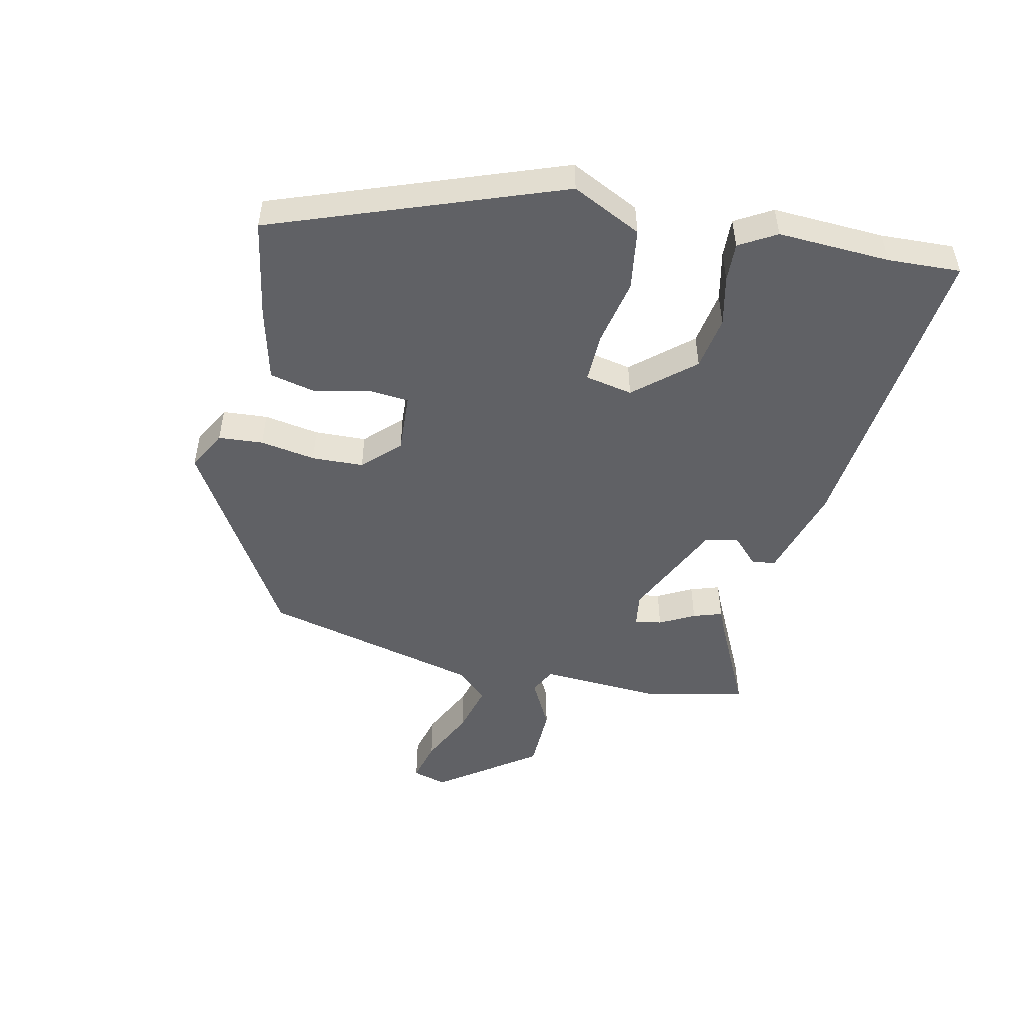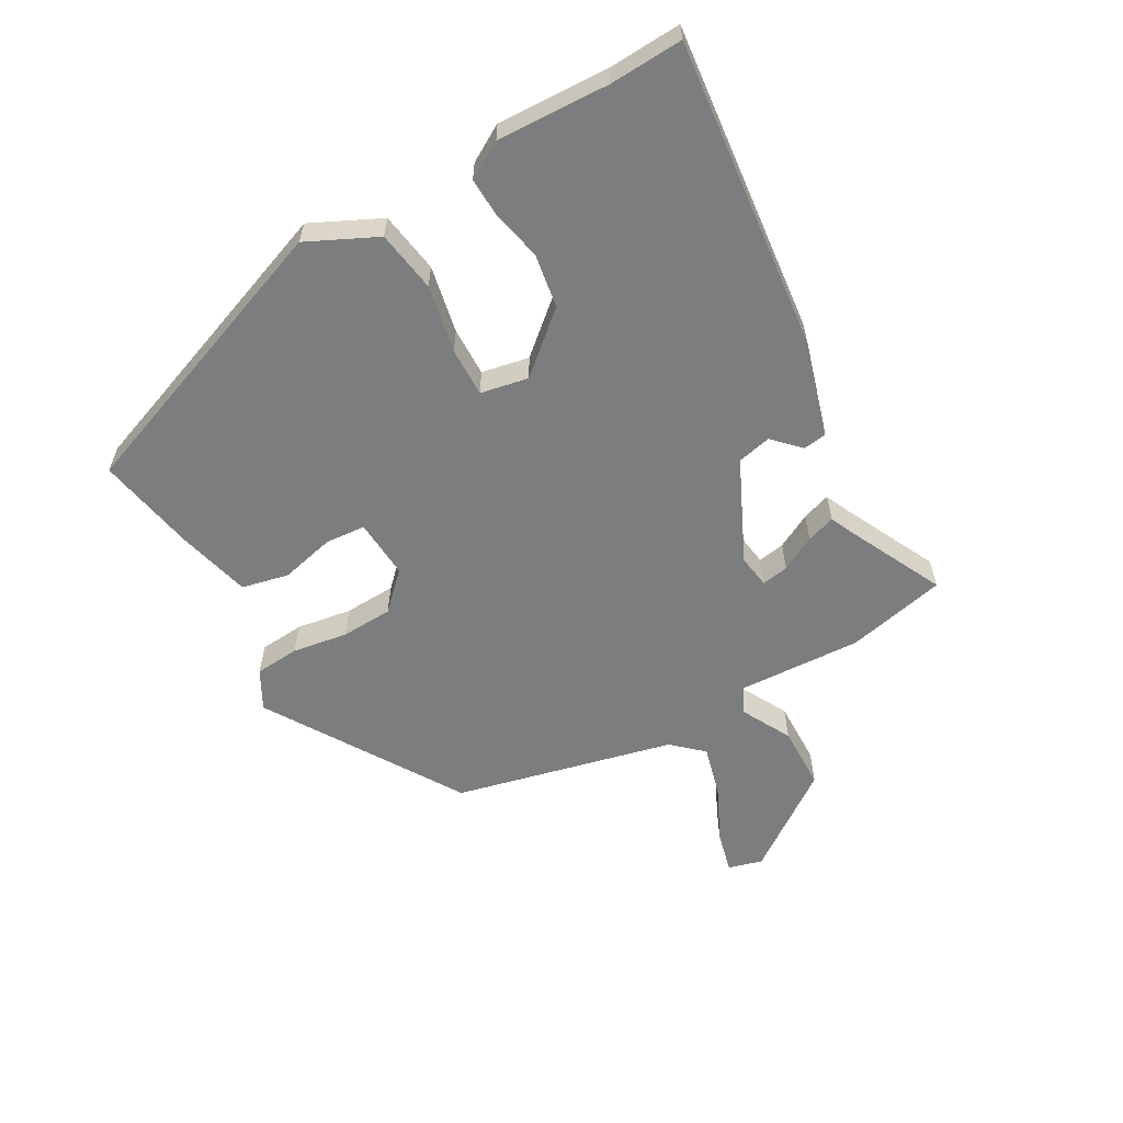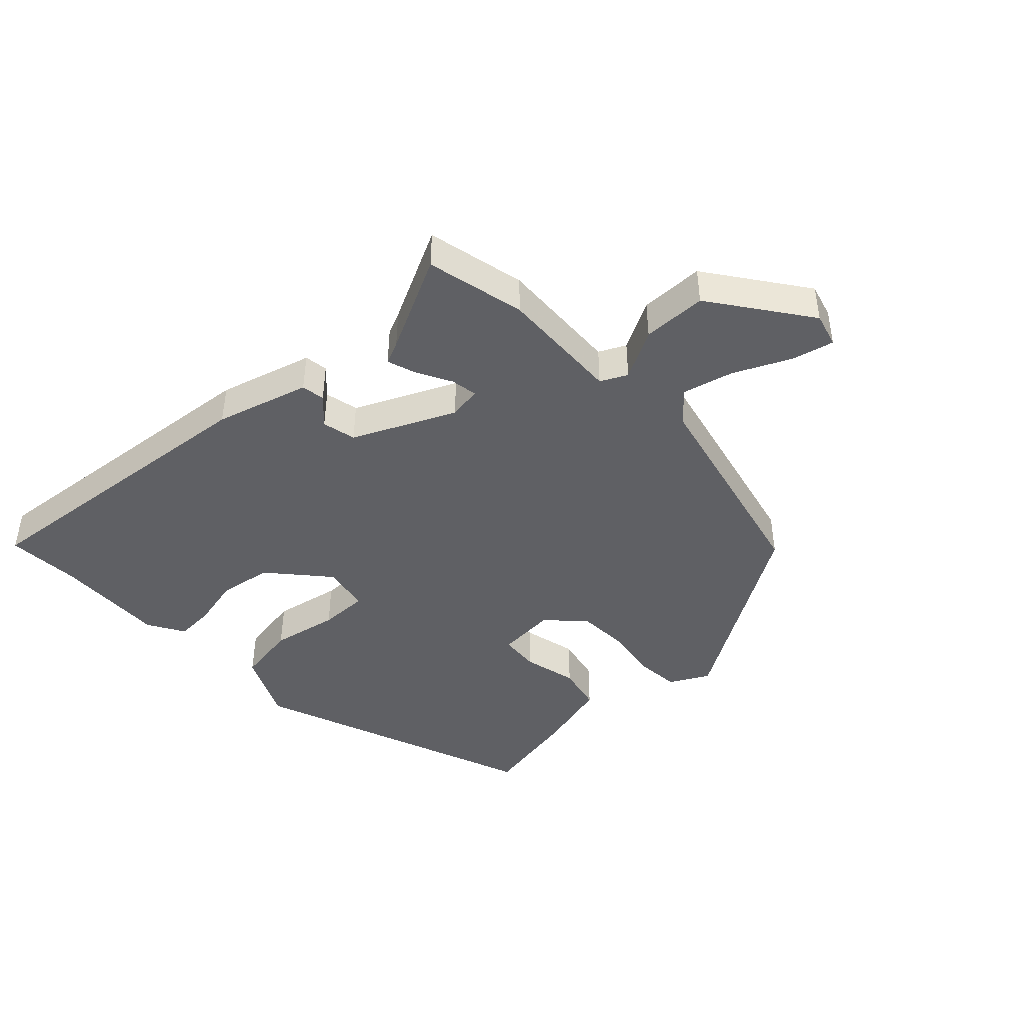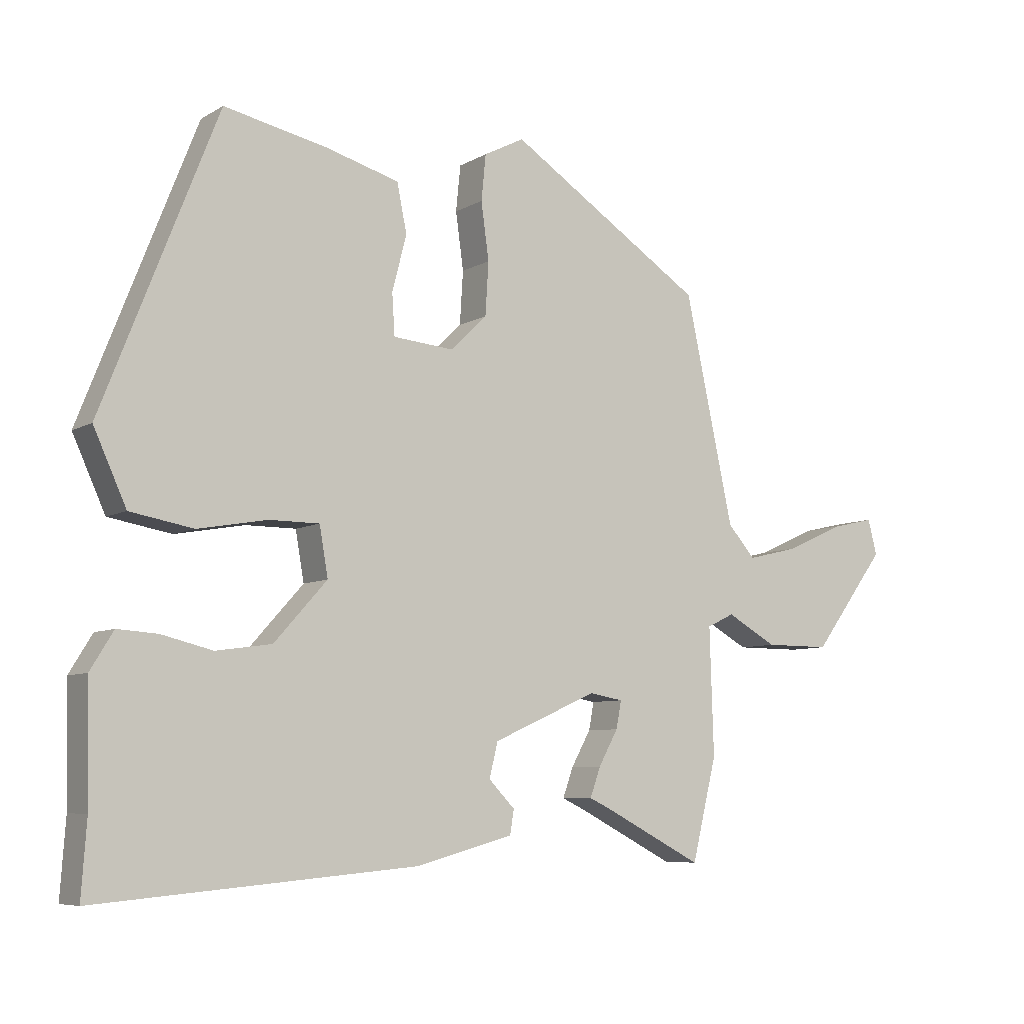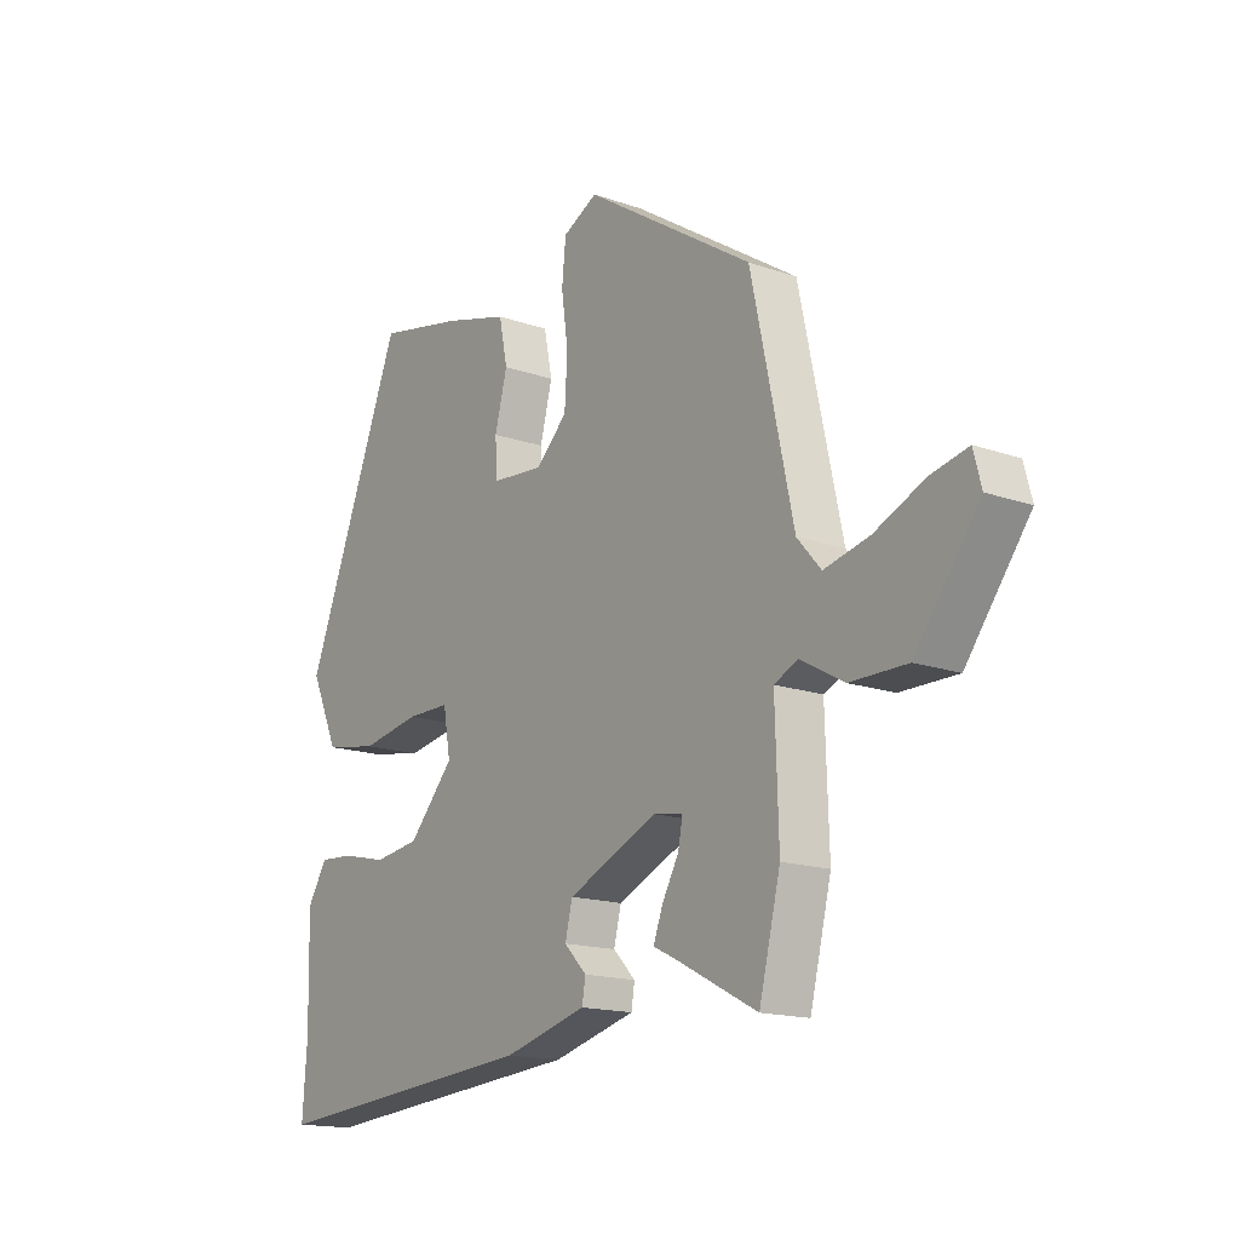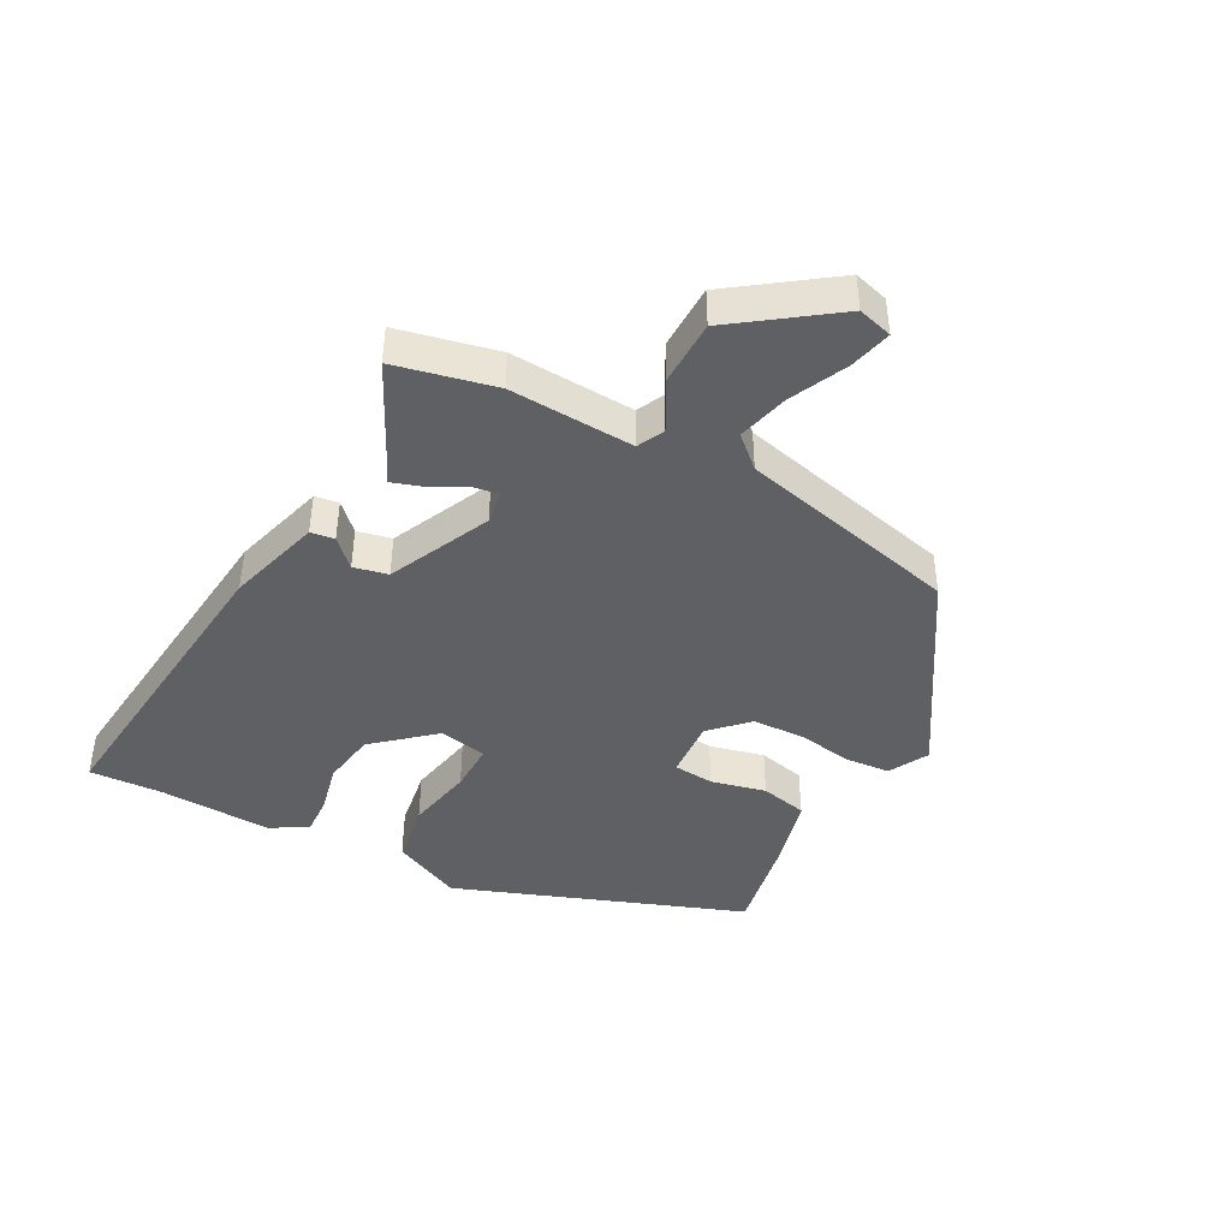
<metadata>
{"format":"obj","ext":"obj","renderer":"f3d","projection":"perspective","resolution":1024,"background":"white","views":[{"elev":-49.9,"azim":76.1,"up":"+Y"},{"elev":-59.0,"azim":118.4,"up":"+Y"},{"elev":-43.6,"azim":-137.5,"up":"+Y"},{"elev":-7.2,"azim":147.3,"up":"+Z"},{"elev":-15.9,"azim":-126.1,"up":"+Z"},{"elev":-42.8,"azim":-119.3,"up":"+Y"}]}
</metadata>
<code>
v 0.327 0.07 0.483
v 0.503 0.07 0.036
v 0.453 0.07 -0.074
v 0.357 0.07 -0.091
v 0.251 0.07 -0.072
v 0.174 0.07 -0.072
v 0.161 0.07 -0.147
v 0.242 0.07 -0.237
v 0.327 0.07 -0.249
v 0.405 0.07 -0.23
v 0.466 0.07 -0.226
v 0.501 0.07 -0.283
v 0.497 0.07 -0.459
v 0.505 0.07 -0.573
v 0.017 0.07 -0.531
v -0.131 0.07 -0.491
v -0.137 0.07 -0.454
v -0.097 0.07 -0.413
v -0.11 0.07 -0.36
v -0.27 0.07 -0.289
v -0.322 0.07 -0.298
v -0.314 0.07 -0.34
v -0.284 0.07 -0.394
v -0.268 0.07 -0.439
v -0.304 0.07 -0.456
v -0.453 0.07 -0.533
v -0.491 0.07 -0.378
v -0.485 0.07 -0.184
v -0.527 0.07 -0.164
v -0.604 0.07 -0.207
v -0.705 0.07 -0.207
v -0.818 0.07 -0.056
v -0.804 0.07 -0.002
v -0.738 0.07 -0.017
v -0.649 0.07 -0.057
v -0.569 0.07 -0.076
v -0.527 0.07 -0.028
v -0.452 0.07 0.318
v -0.151 0.07 0.513
v -0.089 0.07 0.481
v -0.082 0.07 0.411
v -0.094 0.07 0.324
v -0.089 0.07 0.243
v -0.033 0.07 0.189
v 0.06 0.07 0.197
v 0.064 0.07 0.26
v 0.042 0.07 0.345
v 0.057 0.07 0.419
v 0.172 0.07 0.451
v 0.327 0 0.483
v 0.503 0 0.036
v 0.453 0 -0.074
v 0.357 0 -0.091
v 0.251 0 -0.072
v 0.174 0 -0.072
v 0.161 0 -0.147
v 0.242 0 -0.237
v 0.327 0 -0.249
v 0.405 0 -0.23
v 0.466 0 -0.226
v 0.501 0 -0.283
v 0.497 0 -0.459
v 0.505 0 -0.573
v 0.017 0 -0.531
v -0.131 0 -0.491
v -0.137 0 -0.454
v -0.097 0 -0.413
v -0.11 0 -0.36
v -0.27 0 -0.289
v -0.322 0 -0.298
v -0.314 0 -0.34
v -0.284 0 -0.394
v -0.268 0 -0.439
v -0.304 0 -0.456
v -0.453 0 -0.533
v -0.491 0 -0.378
v -0.485 0 -0.184
v -0.527 0 -0.164
v -0.604 0 -0.207
v -0.705 0 -0.207
v -0.818 0 -0.056
v -0.804 0 -0.002
v -0.738 0 -0.017
v -0.649 0 -0.057
v -0.569 0 -0.076
v -0.527 0 -0.028
v -0.452 0 0.318
v -0.151 0 0.513
v -0.089 0 0.481
v -0.082 0 0.411
v -0.094 0 0.324
v -0.089 0 0.243
v -0.033 0 0.189
v 0.06 0 0.197
v 0.064 0 0.26
v 0.042 0 0.345
v 0.057 0 0.419
v 0.172 0 0.451
f 46 47 48 49
f 45 46 49 1
f 39 40 41 42
f 37 38 39 42
f 36 37 42 43
f 32 33 34 35
f 32 35 36
f 29 30 31 32
f 29 32 36
f 28 29 36 43
f 25 26 27 28
f 22 23 24 25
f 21 22 25 28
f 20 21 28 43
f 15 16 17 18
f 13 14 15 18
f 13 18 19
f 9 10 11 12
f 8 9 12 13
f 2 3 4 5
f 45 1 2 5
f 44 45 5 6
f 8 13 19 20
f 7 8 20
f 20 43 44
f 6 7 20 44
f 98 97 96 95
f 50 98 95 94
f 91 90 89 88
f 91 88 87 86
f 92 91 86 85
f 84 83 82 81
f 85 84 81
f 81 80 79 78
f 85 81 78
f 92 85 78 77
f 77 76 75 74
f 74 73 72 71
f 77 74 71 70
f 92 77 70 69
f 67 66 65 64
f 67 64 63 62
f 68 67 62
f 61 60 59 58
f 62 61 58 57
f 54 53 52 51
f 54 51 50 94
f 55 54 94 93
f 69 68 62 57
f 69 57 56
f 93 92 69
f 93 69 56 55
f 1 50 51 2
f 2 51 52 3
f 3 52 53 4
f 4 53 54 5
f 5 54 55 6
f 6 55 56 7
f 7 56 57 8
f 8 57 58 9
f 9 58 59 10
f 10 59 60 11
f 11 60 61 12
f 12 61 62 13
f 13 62 63 14
f 14 63 64 15
f 15 64 65 16
f 16 65 66 17
f 17 66 67 18
f 18 67 68 19
f 19 68 69 20
f 20 69 70 21
f 21 70 71 22
f 22 71 72 23
f 23 72 73 24
f 24 73 74 25
f 25 74 75 26
f 26 75 76 27
f 27 76 77 28
f 28 77 78 29
f 29 78 79 30
f 30 79 80 31
f 31 80 81 32
f 32 81 82 33
f 33 82 83 34
f 34 83 84 35
f 35 84 85 36
f 36 85 86 37
f 37 86 87 38
f 38 87 88 39
f 39 88 89 40
f 40 89 90 41
f 41 90 91 42
f 42 91 92 43
f 43 92 93 44
f 44 93 94 45
f 45 94 95 46
f 46 95 96 47
f 47 96 97 48
f 48 97 98 49
f 49 98 50 1

</code>
